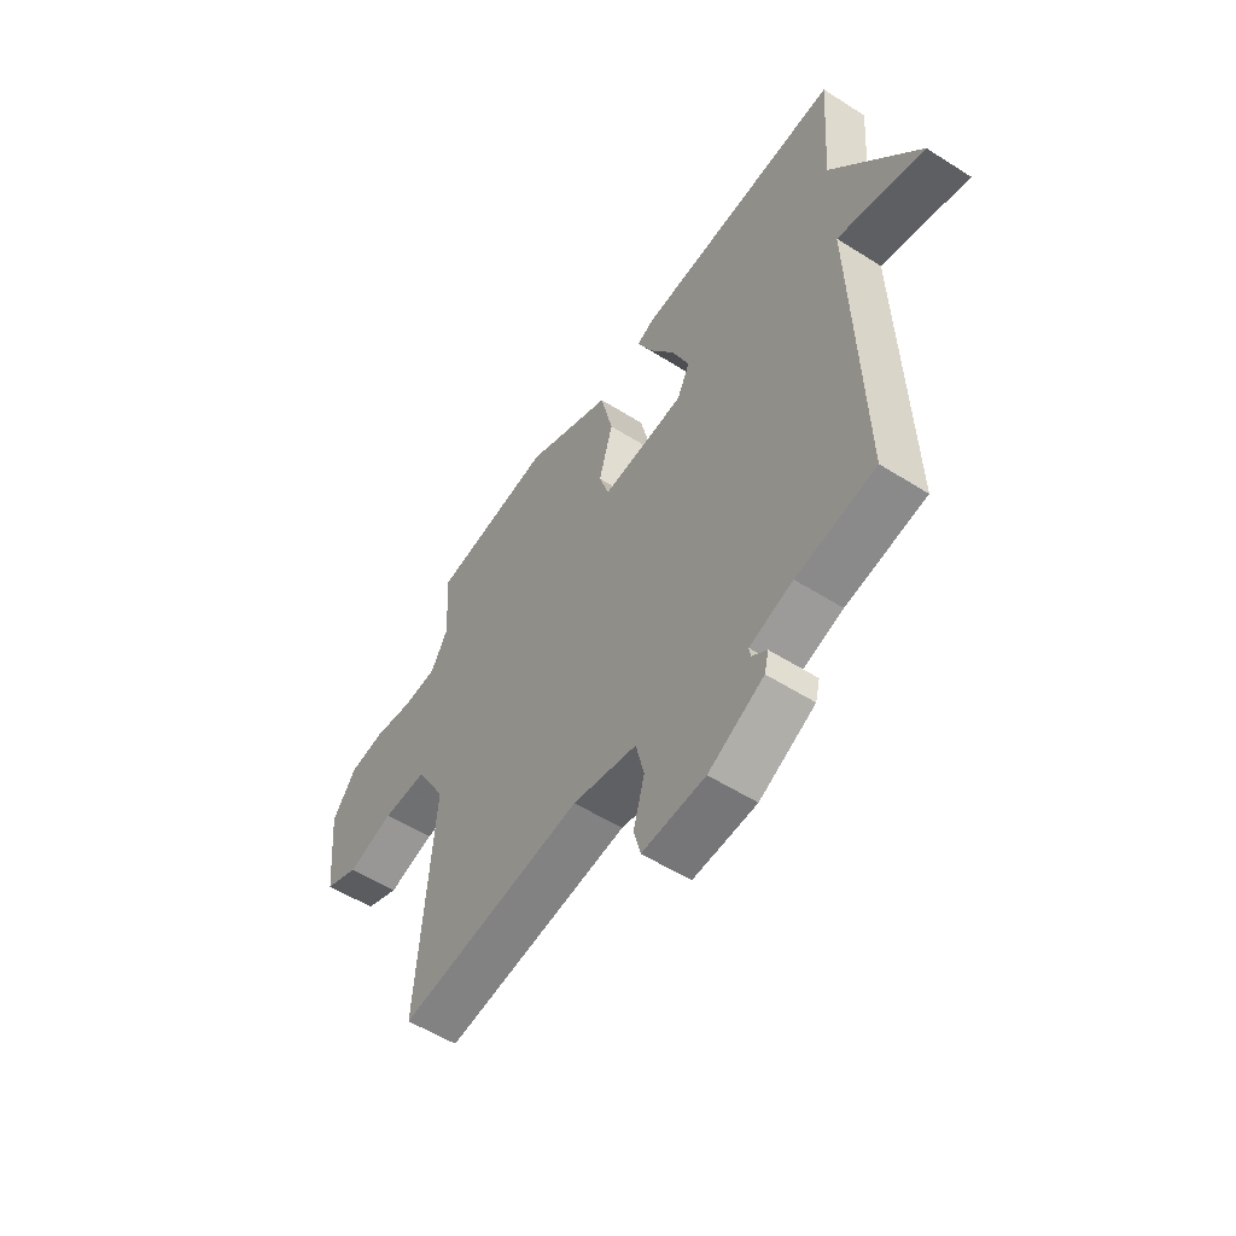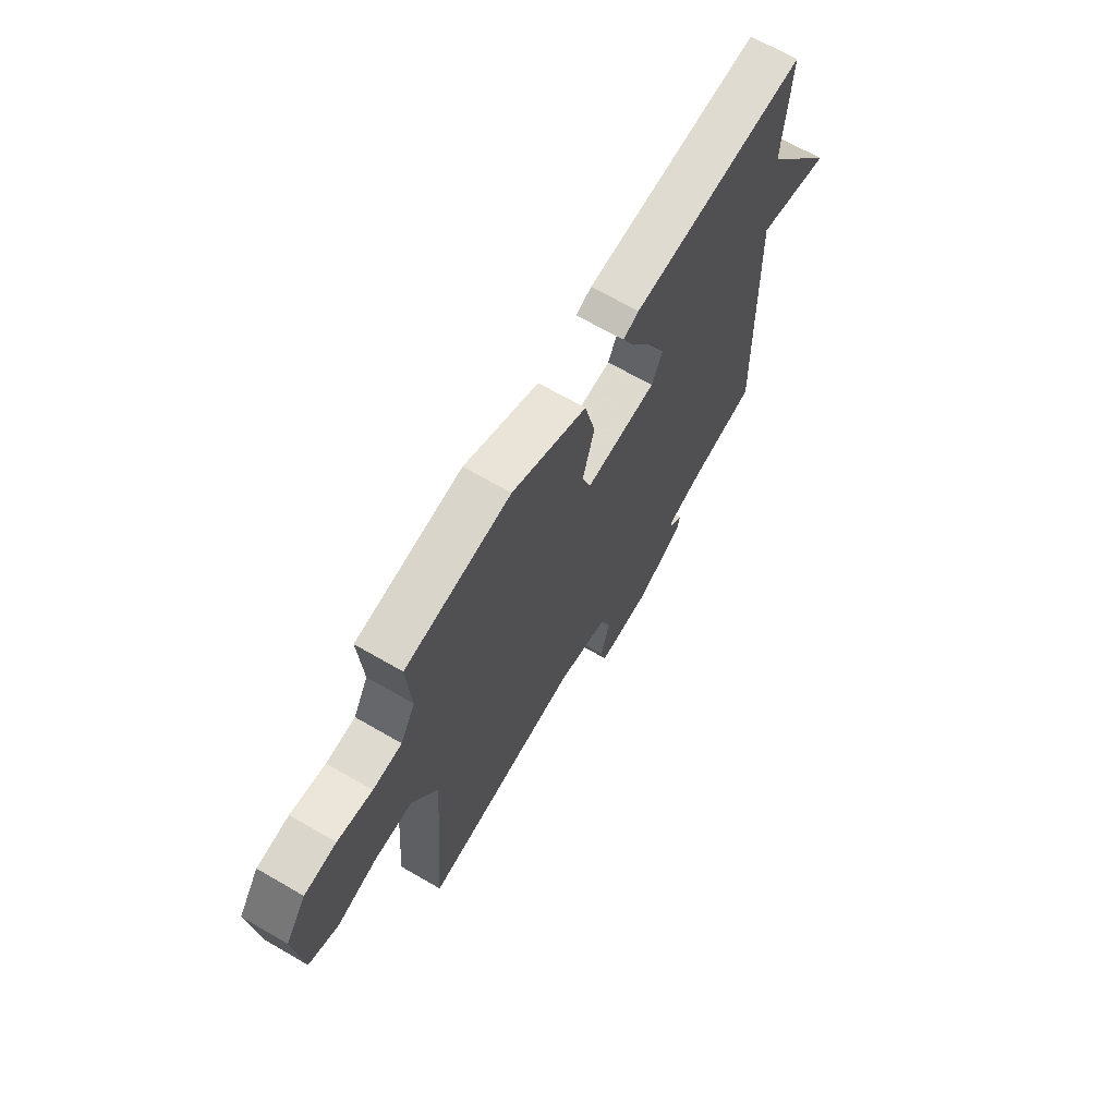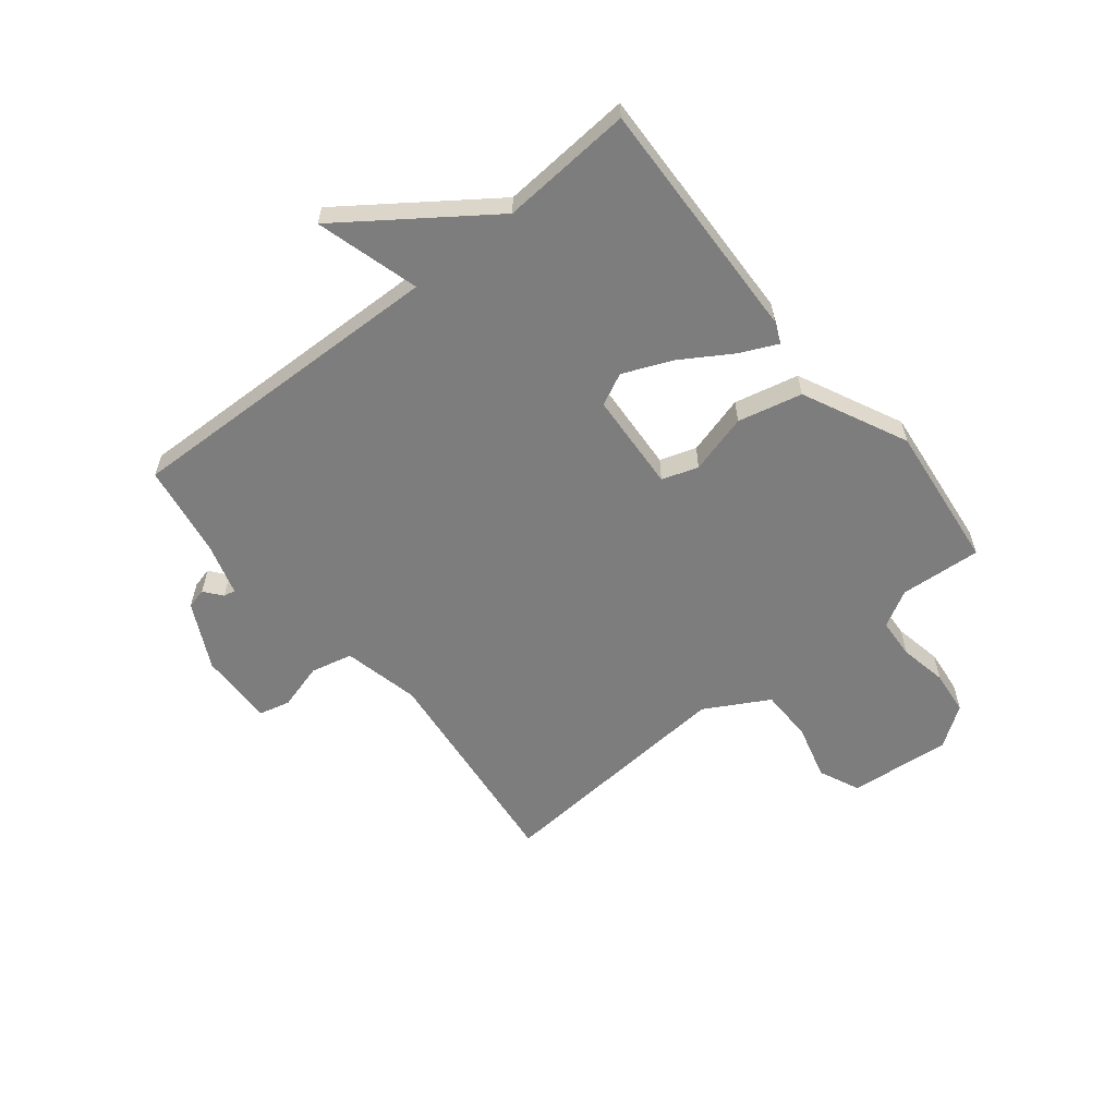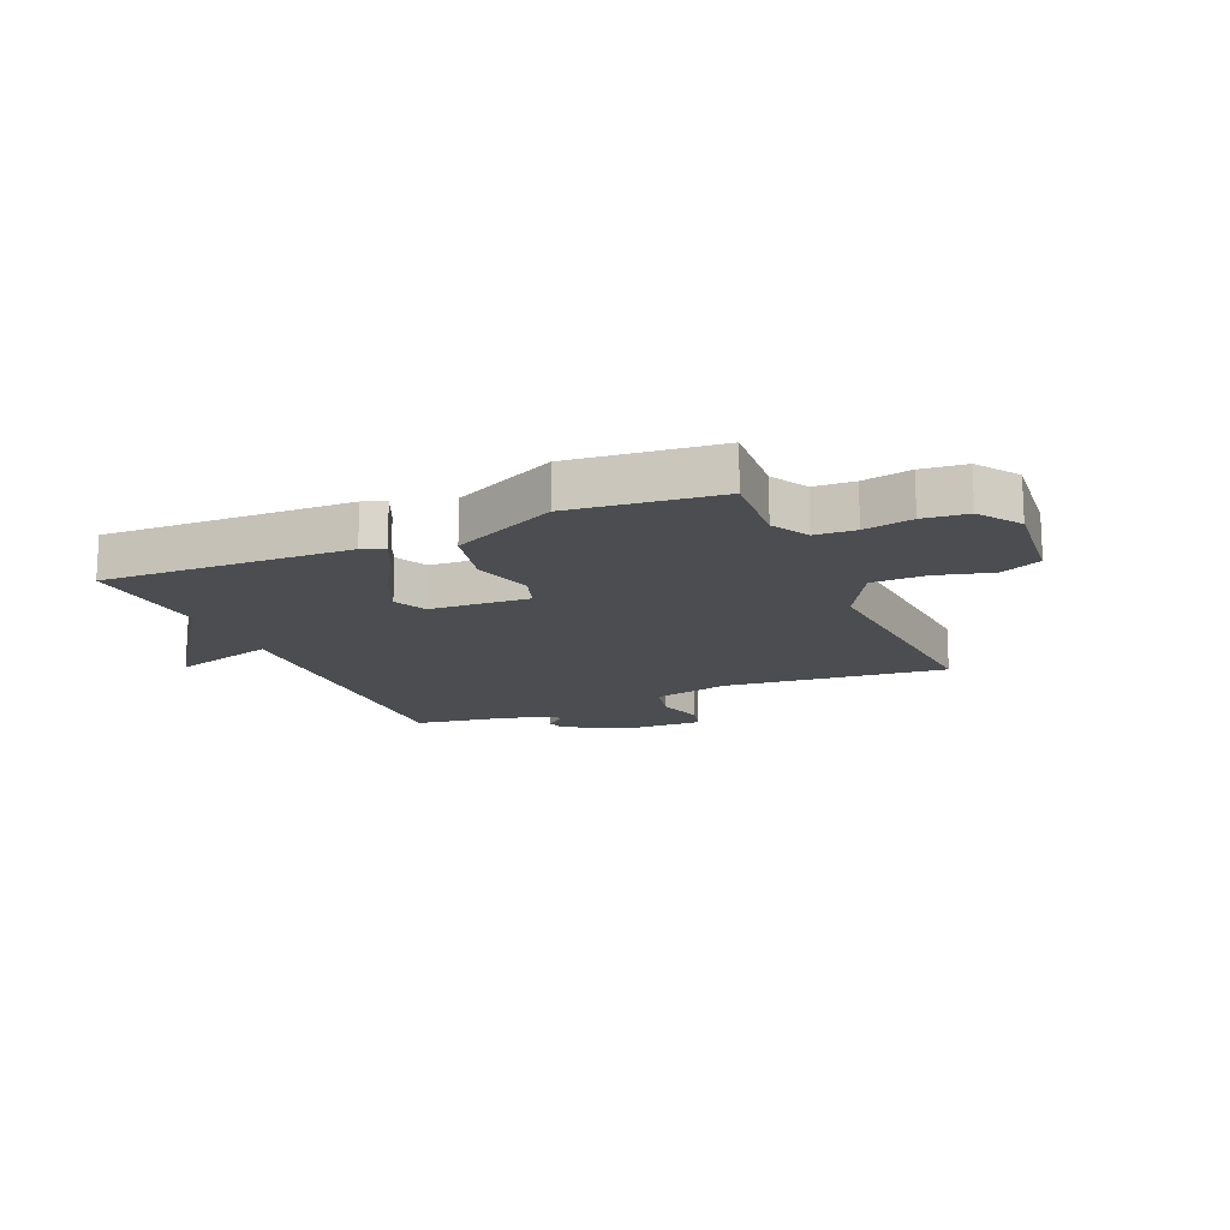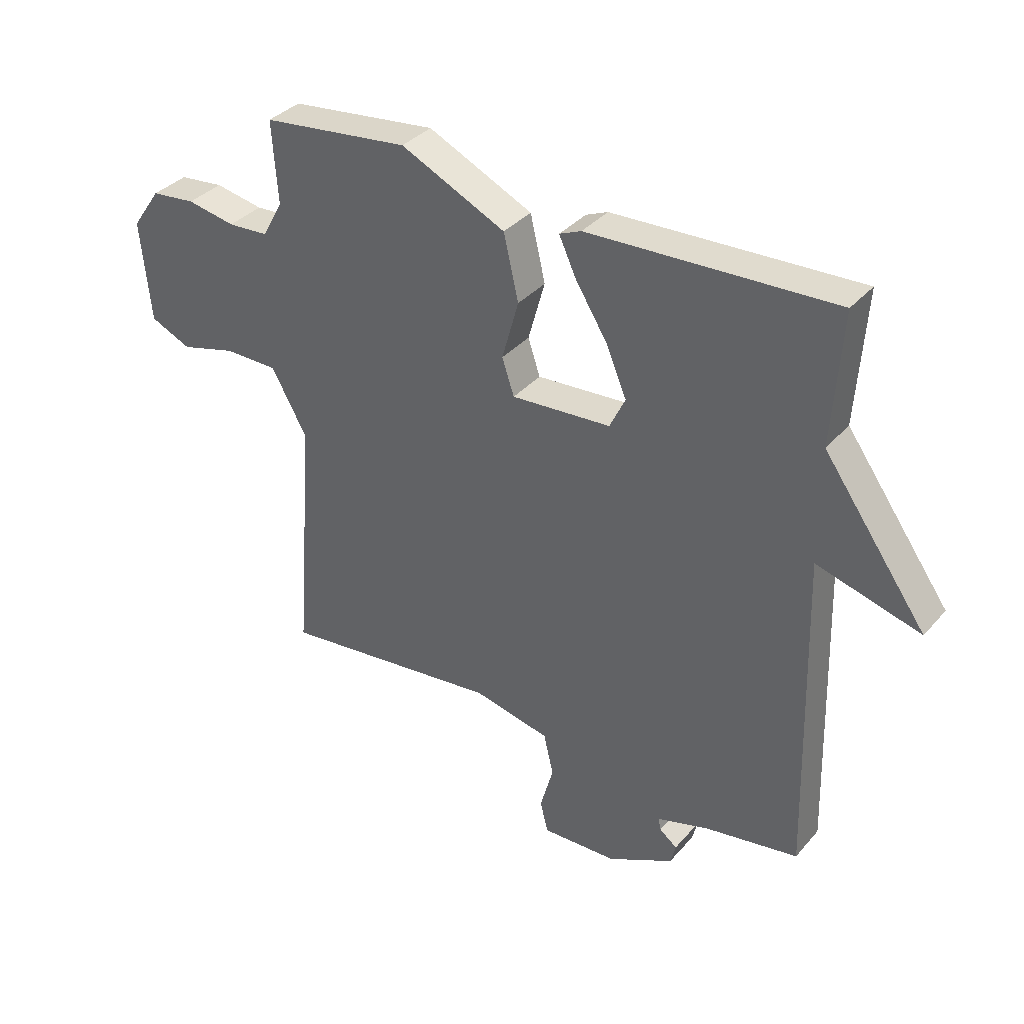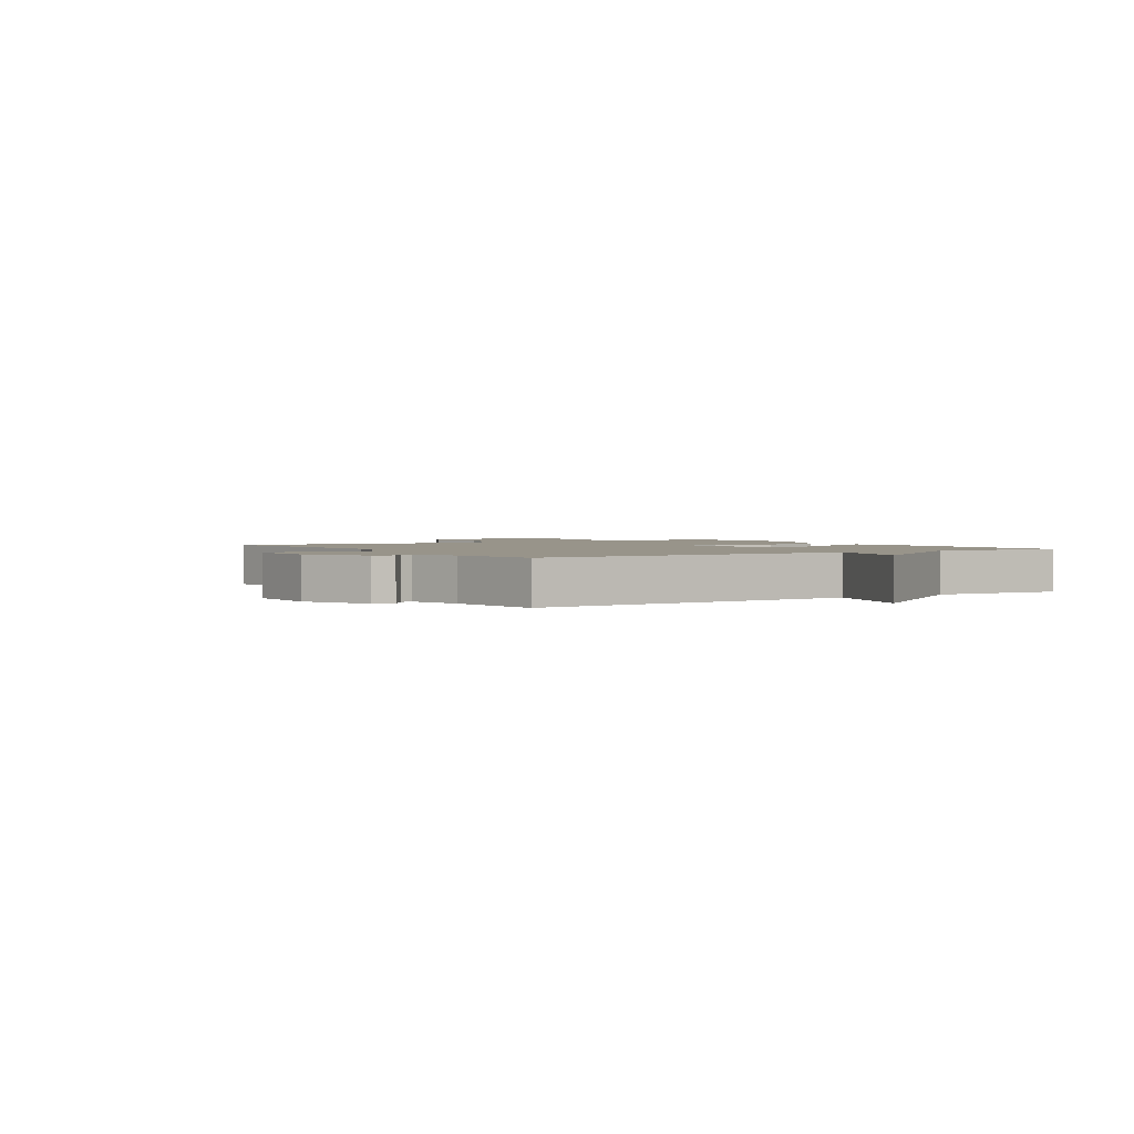
<metadata>
{"format":"obj","ext":"obj","renderer":"f3d","projection":"perspective","resolution":1024,"background":"white","views":[{"elev":-55.3,"azim":-123.7,"up":"+Z"},{"elev":67.6,"azim":120.2,"up":"+Z"},{"elev":-59.1,"azim":-51.2,"up":"+Y"},{"elev":-15.7,"azim":23.4,"up":"+Y"},{"elev":35.3,"azim":-145.2,"up":"+Z"},{"elev":1.8,"azim":-122.0,"up":"+Y"}]}
</metadata>
<code>
v -0.5 0.07 -0.5
v -0.484 0.07 0.07
v -0.664 0.07 0.019
v -0.484 0.07 0.27
v -0.5 0.07 0.5
v -0.073 0.07 0.484
v -0.035 0.07 0.468
v -0.065 0.07 0.403
v -0.12 0.07 0.315
v -0.156 0.07 0.23
v -0.129 0.07 0.174
v 0.044 0.07 0.163
v 0.065 0.07 0.226
v 0.036 0.07 0.33
v 0.062 0.07 0.442
v 0.244 0.07 0.529
v 0.5 0.07 0.5
v 0.49 0.07 0.358
v 0.526 0.07 0.294
v 0.596 0.07 0.29
v 0.68 0.07 0.306
v 0.757 0.07 0.298
v 0.807 0.07 0.227
v 0.79 0.07 0.05
v 0.719 0.07 0.018
v 0.622 0.07 0.044
v 0.529 0.07 0.043
v 0.467 0.07 -0.068
v 0.5 0.07 -0.5
v 0.115 0.07 -0.457
v -0.019 0.07 -0.487
v -0.036 0.07 -0.56
v -0.013 0.07 -0.642
v -0.027 0.07 -0.697
v -0.158 0.07 -0.693
v -0.273 0.07 -0.635
v -0.282 0.07 -0.599
v -0.251 0.07 -0.575
v -0.247 0.07 -0.554
v -0.337 0.07 -0.527
v -0.5 0 -0.5
v -0.484 0 0.07
v -0.664 0 0.019
v -0.484 0 0.27
v -0.5 0 0.5
v -0.073 0 0.484
v -0.035 0 0.468
v -0.065 0 0.403
v -0.12 0 0.315
v -0.156 0 0.23
v -0.129 0 0.174
v 0.044 0 0.163
v 0.065 0 0.226
v 0.036 0 0.33
v 0.062 0 0.442
v 0.244 0 0.529
v 0.5 0 0.5
v 0.49 0 0.358
v 0.526 0 0.294
v 0.596 0 0.29
v 0.68 0 0.306
v 0.757 0 0.298
v 0.807 0 0.227
v 0.79 0 0.05
v 0.719 0 0.018
v 0.622 0 0.044
v 0.529 0 0.043
v 0.467 0 -0.068
v 0.5 0 -0.5
v 0.115 0 -0.457
v -0.019 0 -0.487
v -0.036 0 -0.56
v -0.013 0 -0.642
v -0.027 0 -0.697
v -0.158 0 -0.693
v -0.273 0 -0.635
v -0.282 0 -0.599
v -0.251 0 -0.575
v -0.247 0 -0.554
v -0.337 0 -0.527
f 36 37 38
f 35 36 38
f 34 35 38
f 33 34 38
f 32 33 38
f 31 32 38 39
f 28 29 30
f 27 28 30 31
f 24 25 26
f 23 24 26
f 22 23 26
f 21 22 26
f 20 21 26
f 19 20 26 27
f 31 39 40
f 27 31 40
f 19 27 40
f 18 19 40
f 16 17 18
f 15 16 18
f 14 15 18
f 13 14 18
f 7 8 9
f 6 7 9
f 5 6 9
f 4 5 9
f 4 9 10
f 3 4 10
f 2 3 10
f 1 2 10 11
f 12 13 18
f 12 18 40 1
f 1 11 12
f 78 77 76
f 78 76 75
f 78 75 74
f 78 74 73
f 78 73 72
f 79 78 72 71
f 70 69 68
f 71 70 68 67
f 66 65 64
f 66 64 63
f 66 63 62
f 66 62 61
f 66 61 60
f 67 66 60 59
f 80 79 71
f 80 71 67
f 80 67 59
f 80 59 58
f 58 57 56
f 58 56 55
f 58 55 54
f 58 54 53
f 49 48 47
f 49 47 46
f 49 46 45
f 49 45 44
f 50 49 44
f 50 44 43
f 50 43 42
f 51 50 42 41
f 58 53 52
f 41 80 58 52
f 52 51 41
f 1 41 42 2
f 2 42 43 3
f 3 43 44 4
f 4 44 45 5
f 5 45 46 6
f 6 46 47 7
f 7 47 48 8
f 8 48 49 9
f 9 49 50 10
f 10 50 51 11
f 11 51 52 12
f 12 52 53 13
f 13 53 54 14
f 14 54 55 15
f 15 55 56 16
f 16 56 57 17
f 17 57 58 18
f 18 58 59 19
f 19 59 60 20
f 20 60 61 21
f 21 61 62 22
f 22 62 63 23
f 23 63 64 24
f 24 64 65 25
f 25 65 66 26
f 26 66 67 27
f 27 67 68 28
f 28 68 69 29
f 29 69 70 30
f 30 70 71 31
f 31 71 72 32
f 32 72 73 33
f 33 73 74 34
f 34 74 75 35
f 35 75 76 36
f 36 76 77 37
f 37 77 78 38
f 38 78 79 39
f 39 79 80 40
f 40 80 41 1

</code>
